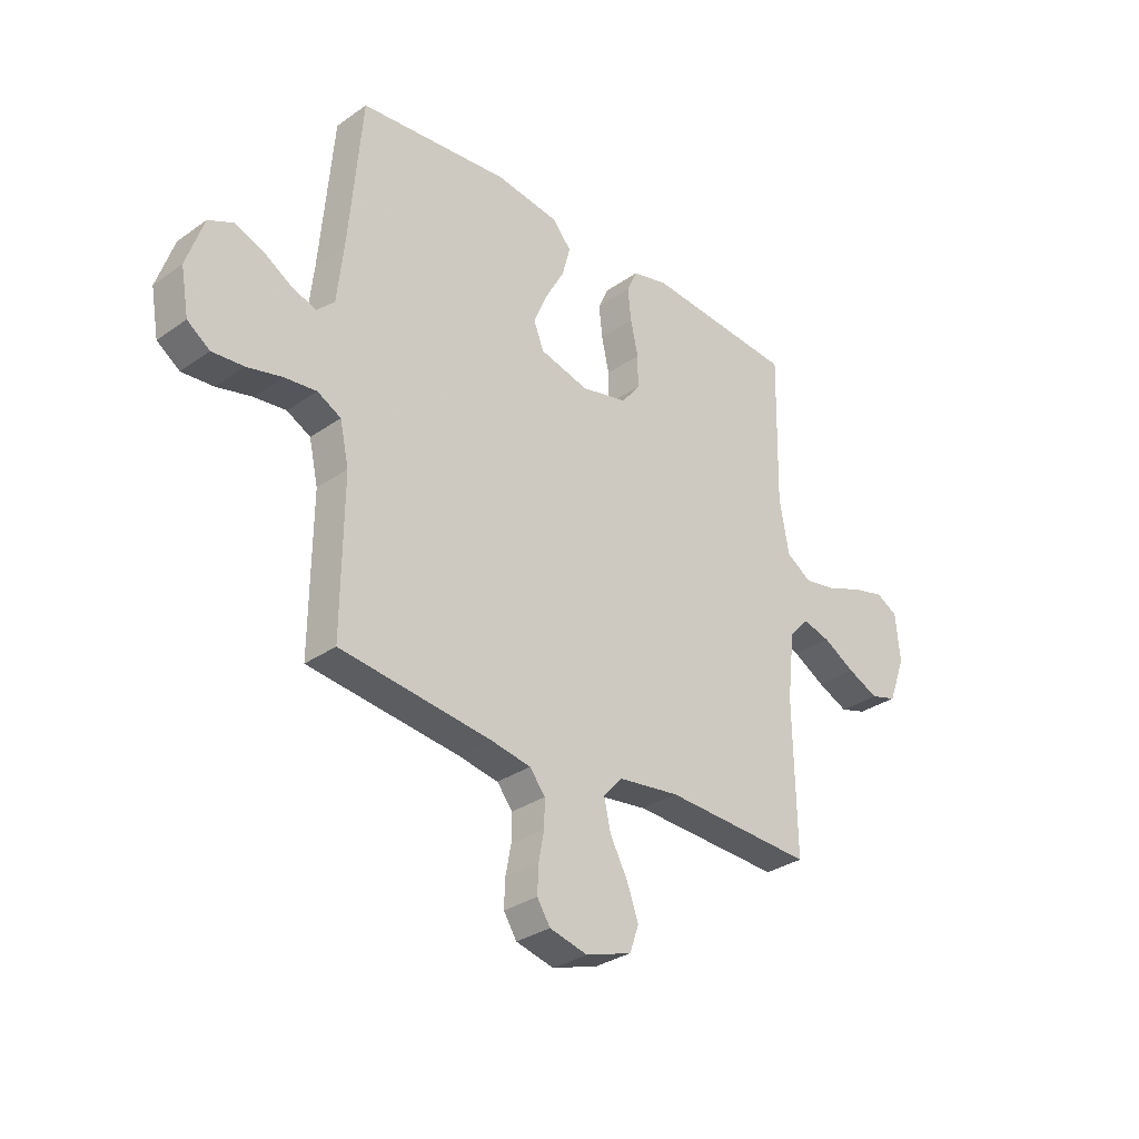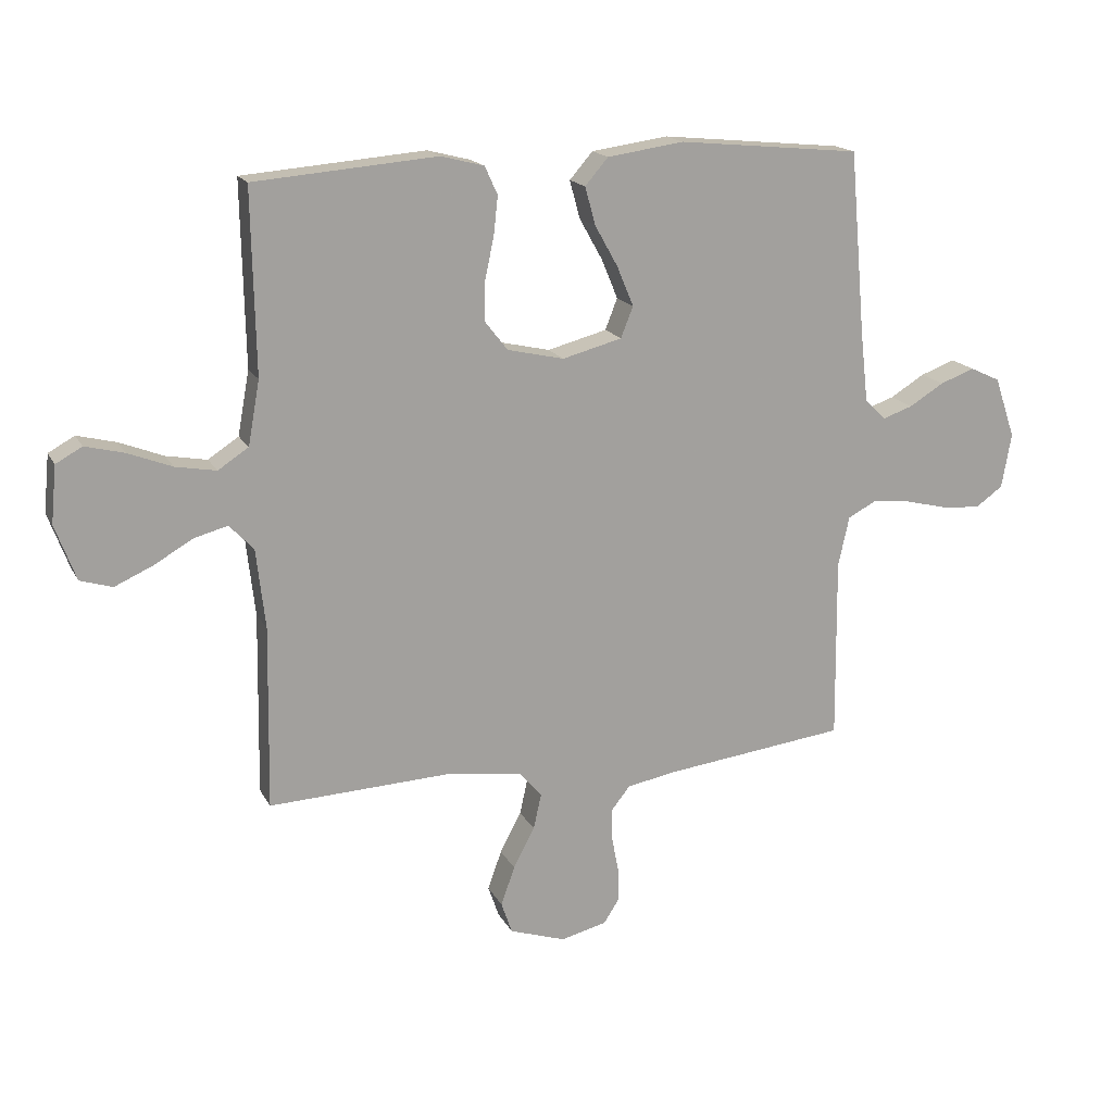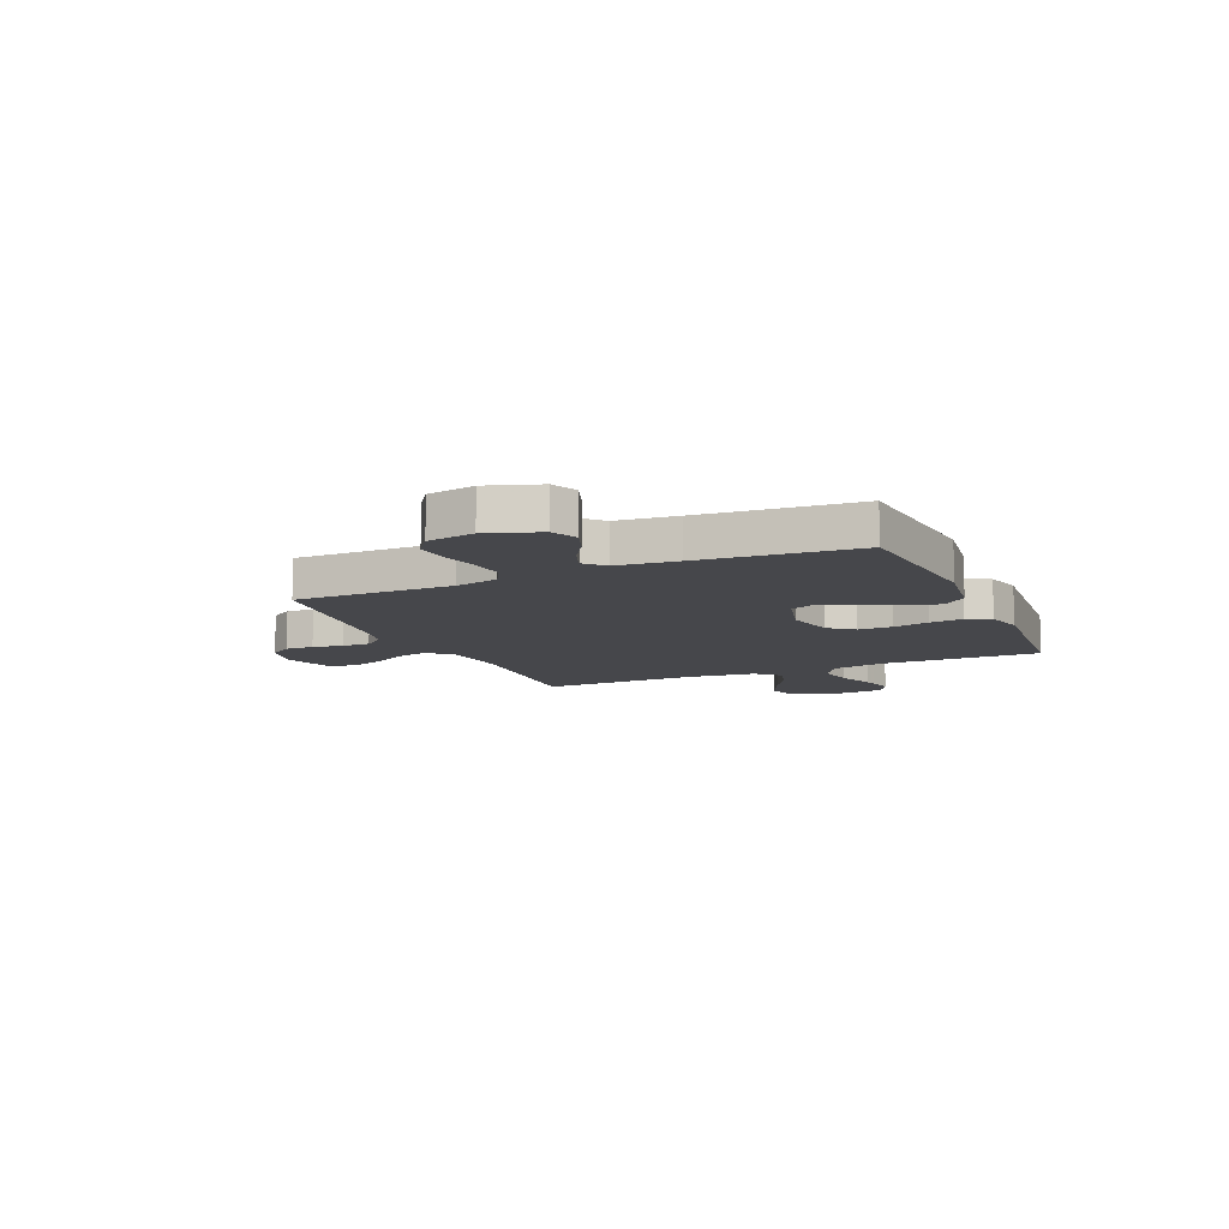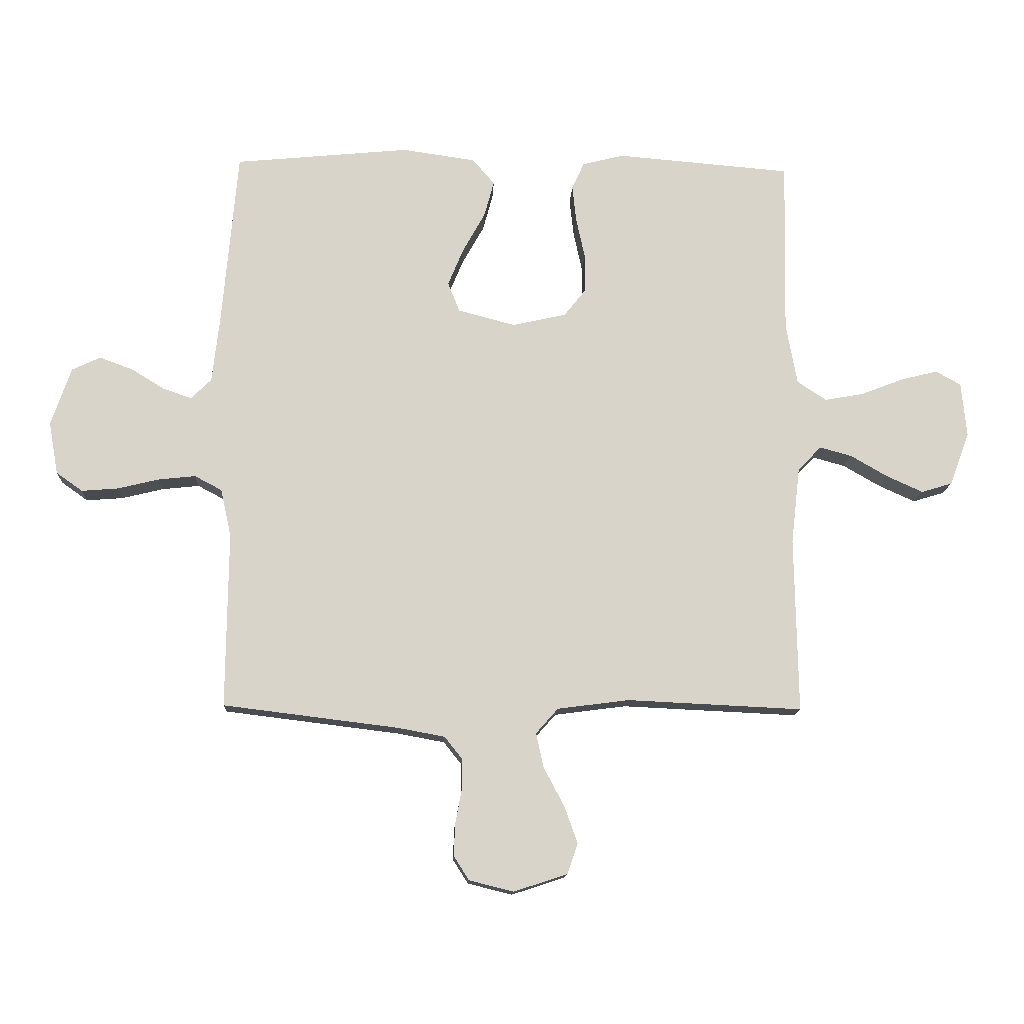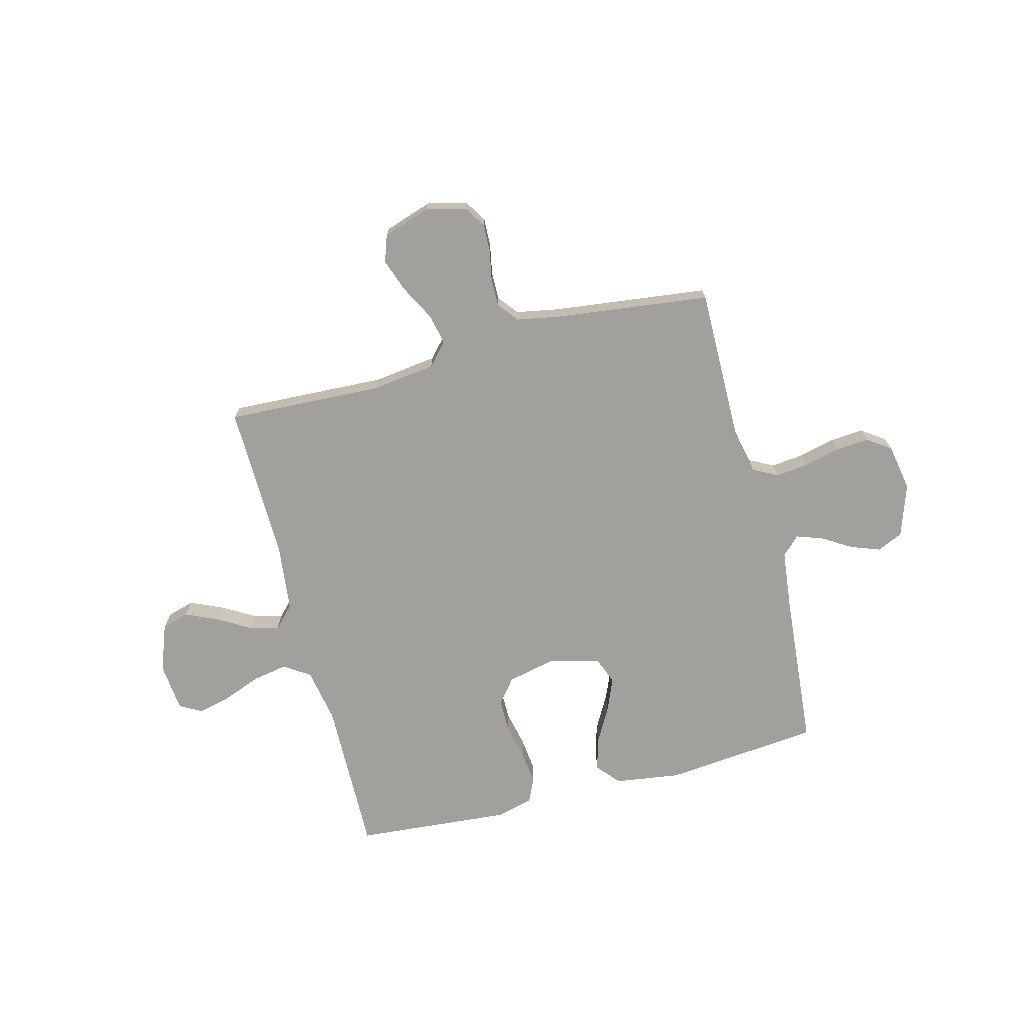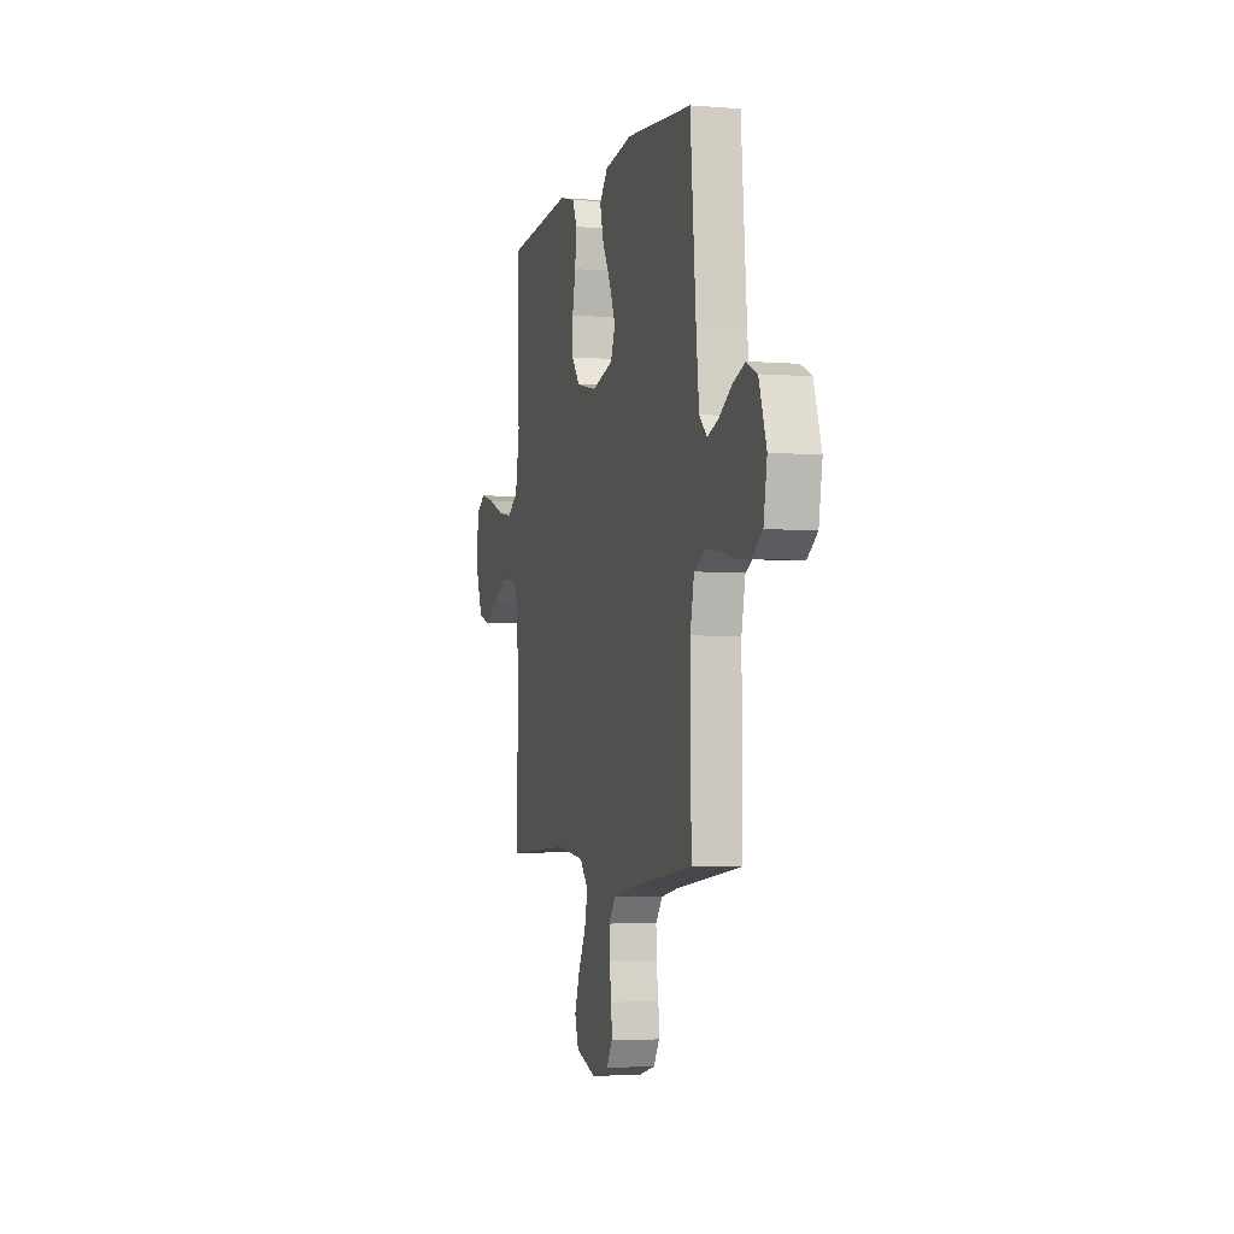
<metadata>
{"format":"obj","ext":"obj","renderer":"f3d","projection":"perspective","resolution":1024,"background":"white","views":[{"elev":-31.3,"azim":-45.1,"up":"+Z"},{"elev":16.9,"azim":160.2,"up":"+Z"},{"elev":-10.7,"azim":-66.3,"up":"+Y"},{"elev":-13.6,"azim":-2.6,"up":"+Z"},{"elev":-71.6,"azim":-165.4,"up":"+Y"},{"elev":-3.8,"azim":-105.1,"up":"+Z"}]}
</metadata>
<code>
v 0.5 0.07 -0.5
v 0.2 0.07 -0.486
v 0.077 0.07 -0.502
v 0.039 0.07 -0.545
v 0.052 0.07 -0.604
v 0.087 0.07 -0.67
v 0.11 0.07 -0.734
v 0.092 0.07 -0.786
v 0 0.07 -0.816
v -0.076 0.07 -0.797
v -0.102 0.07 -0.756
v -0.1 0.07 -0.702
v -0.089 0.07 -0.644
v -0.088 0.07 -0.591
v -0.119 0.07 -0.552
v -0.2 0.07 -0.537
v -0.5 0.07 -0.5
v -0.497 0.07 -0.2
v -0.515 0.07 -0.118
v -0.562 0.07 -0.093
v -0.626 0.07 -0.1
v -0.696 0.07 -0.117
v -0.759 0.07 -0.122
v -0.804 0.07 -0.09
v -0.82 0.07 0
v -0.786 0.07 0.1
v -0.737 0.07 0.123
v -0.68 0.07 0.102
v -0.623 0.07 0.067
v -0.574 0.07 0.05
v -0.539 0.07 0.084
v -0.526 0.07 0.2
v -0.5 0.07 0.5
v -0.2 0.07 0.529
v -0.074 0.07 0.511
v -0.036 0.07 0.467
v -0.053 0.07 0.405
v -0.091 0.07 0.337
v -0.118 0.07 0.272
v -0.098 0.07 0.221
v 0 0.07 0.195
v 0.093 0.07 0.216
v 0.13 0.07 0.263
v 0.13 0.07 0.328
v 0.115 0.07 0.397
v 0.108 0.07 0.461
v 0.129 0.07 0.507
v 0.2 0.07 0.525
v 0.5 0.07 0.5
v 0.494 0.07 0.2
v 0.513 0.07 0.095
v 0.563 0.07 0.062
v 0.63 0.07 0.074
v 0.702 0.07 0.102
v 0.766 0.07 0.118
v 0.809 0.07 0.094
v 0.818 0.07 0
v 0.784 0.07 -0.091
v 0.731 0.07 -0.107
v 0.669 0.07 -0.079
v 0.605 0.07 -0.042
v 0.55 0.07 -0.027
v 0.51 0.07 -0.069
v 0.495 0.07 -0.2
v 0.5 0 -0.5
v 0.2 0 -0.486
v 0.077 0 -0.502
v 0.039 0 -0.545
v 0.052 0 -0.604
v 0.087 0 -0.67
v 0.11 0 -0.734
v 0.092 0 -0.786
v 0 0 -0.816
v -0.076 0 -0.797
v -0.102 0 -0.756
v -0.1 0 -0.702
v -0.089 0 -0.644
v -0.088 0 -0.591
v -0.119 0 -0.552
v -0.2 0 -0.537
v -0.5 0 -0.5
v -0.497 0 -0.2
v -0.515 0 -0.118
v -0.562 0 -0.093
v -0.626 0 -0.1
v -0.696 0 -0.117
v -0.759 0 -0.122
v -0.804 0 -0.09
v -0.82 0 0
v -0.786 0 0.1
v -0.737 0 0.123
v -0.68 0 0.102
v -0.623 0 0.067
v -0.574 0 0.05
v -0.539 0 0.084
v -0.526 0 0.2
v -0.5 0 0.5
v -0.2 0 0.529
v -0.074 0 0.511
v -0.036 0 0.467
v -0.053 0 0.405
v -0.091 0 0.337
v -0.118 0 0.272
v -0.098 0 0.221
v 0 0 0.195
v 0.093 0 0.216
v 0.13 0 0.263
v 0.13 0 0.328
v 0.115 0 0.397
v 0.108 0 0.461
v 0.129 0 0.507
v 0.2 0 0.525
v 0.5 0 0.5
v 0.494 0 0.2
v 0.513 0 0.095
v 0.563 0 0.062
v 0.63 0 0.074
v 0.702 0 0.102
v 0.766 0 0.118
v 0.809 0 0.094
v 0.818 0 0
v 0.784 0 -0.091
v 0.731 0 -0.107
v 0.669 0 -0.079
v 0.605 0 -0.042
v 0.55 0 -0.027
v 0.51 0 -0.069
v 0.495 0 -0.2
f 59 60 61
f 58 59 61
f 57 58 61
f 56 57 61
f 55 56 61
f 54 55 61
f 53 54 61
f 52 53 61 62
f 51 52 62 63
f 48 49 50
f 47 48 50
f 46 47 50
f 45 46 50
f 44 45 50
f 51 63 64
f 50 51 64
f 44 50 64
f 43 44 64
f 36 37 38
f 35 36 38
f 34 35 38
f 33 34 38
f 32 33 38
f 31 32 38 39
f 30 31 39 40
f 27 28 29
f 26 27 29
f 25 26 29
f 24 25 29
f 23 24 29
f 22 23 29
f 21 22 29
f 20 21 29 30
f 30 40 41
f 20 30 41
f 19 20 41
f 16 17 18
f 19 41 42
f 18 19 42
f 16 18 42
f 15 16 42
f 11 12 13
f 10 11 13
f 9 10 13
f 8 9 13
f 7 8 13
f 6 7 13
f 5 6 13
f 4 5 13 14
f 64 1 2
f 43 64 2
f 42 43 2
f 14 15 42
f 4 14 42
f 3 4 42
f 2 3 42
f 125 124 123
f 125 123 122
f 125 122 121
f 125 121 120
f 125 120 119
f 125 119 118
f 125 118 117
f 126 125 117 116
f 127 126 116 115
f 114 113 112
f 114 112 111
f 114 111 110
f 114 110 109
f 114 109 108
f 128 127 115
f 128 115 114
f 128 114 108
f 128 108 107
f 102 101 100
f 102 100 99
f 102 99 98
f 102 98 97
f 102 97 96
f 103 102 96 95
f 104 103 95 94
f 93 92 91
f 93 91 90
f 93 90 89
f 93 89 88
f 93 88 87
f 93 87 86
f 93 86 85
f 94 93 85 84
f 105 104 94
f 105 94 84
f 105 84 83
f 82 81 80
f 106 105 83
f 106 83 82
f 106 82 80
f 106 80 79
f 77 76 75
f 77 75 74
f 77 74 73
f 77 73 72
f 77 72 71
f 77 71 70
f 77 70 69
f 78 77 69 68
f 66 65 128
f 66 128 107
f 66 107 106
f 106 79 78
f 106 78 68
f 106 68 67
f 106 67 66
f 1 65 66 2
f 2 66 67 3
f 3 67 68 4
f 4 68 69 5
f 5 69 70 6
f 6 70 71 7
f 7 71 72 8
f 8 72 73 9
f 9 73 74 10
f 10 74 75 11
f 11 75 76 12
f 12 76 77 13
f 13 77 78 14
f 14 78 79 15
f 15 79 80 16
f 16 80 81 17
f 17 81 82 18
f 18 82 83 19
f 19 83 84 20
f 20 84 85 21
f 21 85 86 22
f 22 86 87 23
f 23 87 88 24
f 24 88 89 25
f 25 89 90 26
f 26 90 91 27
f 27 91 92 28
f 28 92 93 29
f 29 93 94 30
f 30 94 95 31
f 31 95 96 32
f 32 96 97 33
f 33 97 98 34
f 34 98 99 35
f 35 99 100 36
f 36 100 101 37
f 37 101 102 38
f 38 102 103 39
f 39 103 104 40
f 40 104 105 41
f 41 105 106 42
f 42 106 107 43
f 43 107 108 44
f 44 108 109 45
f 45 109 110 46
f 46 110 111 47
f 47 111 112 48
f 48 112 113 49
f 49 113 114 50
f 50 114 115 51
f 51 115 116 52
f 52 116 117 53
f 53 117 118 54
f 54 118 119 55
f 55 119 120 56
f 56 120 121 57
f 57 121 122 58
f 58 122 123 59
f 59 123 124 60
f 60 124 125 61
f 61 125 126 62
f 62 126 127 63
f 63 127 128 64
f 64 128 65 1

</code>
